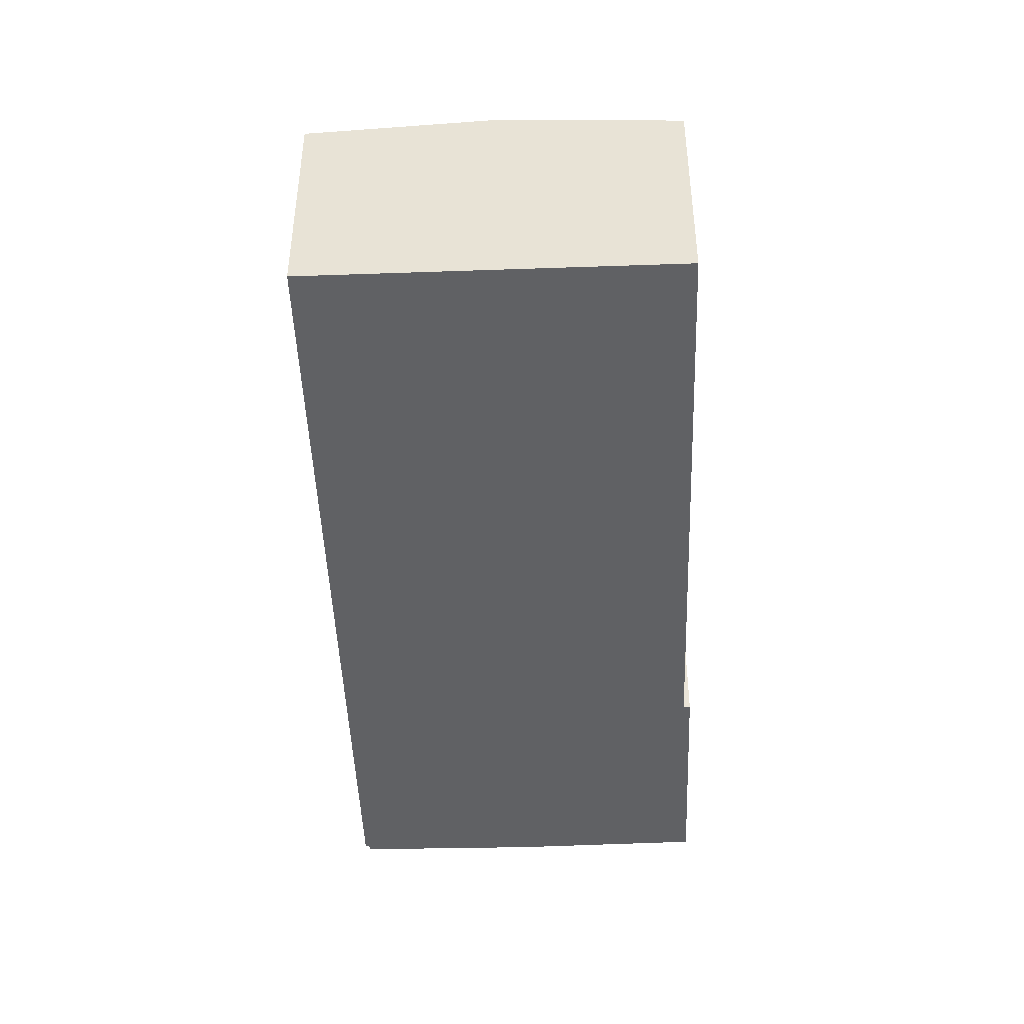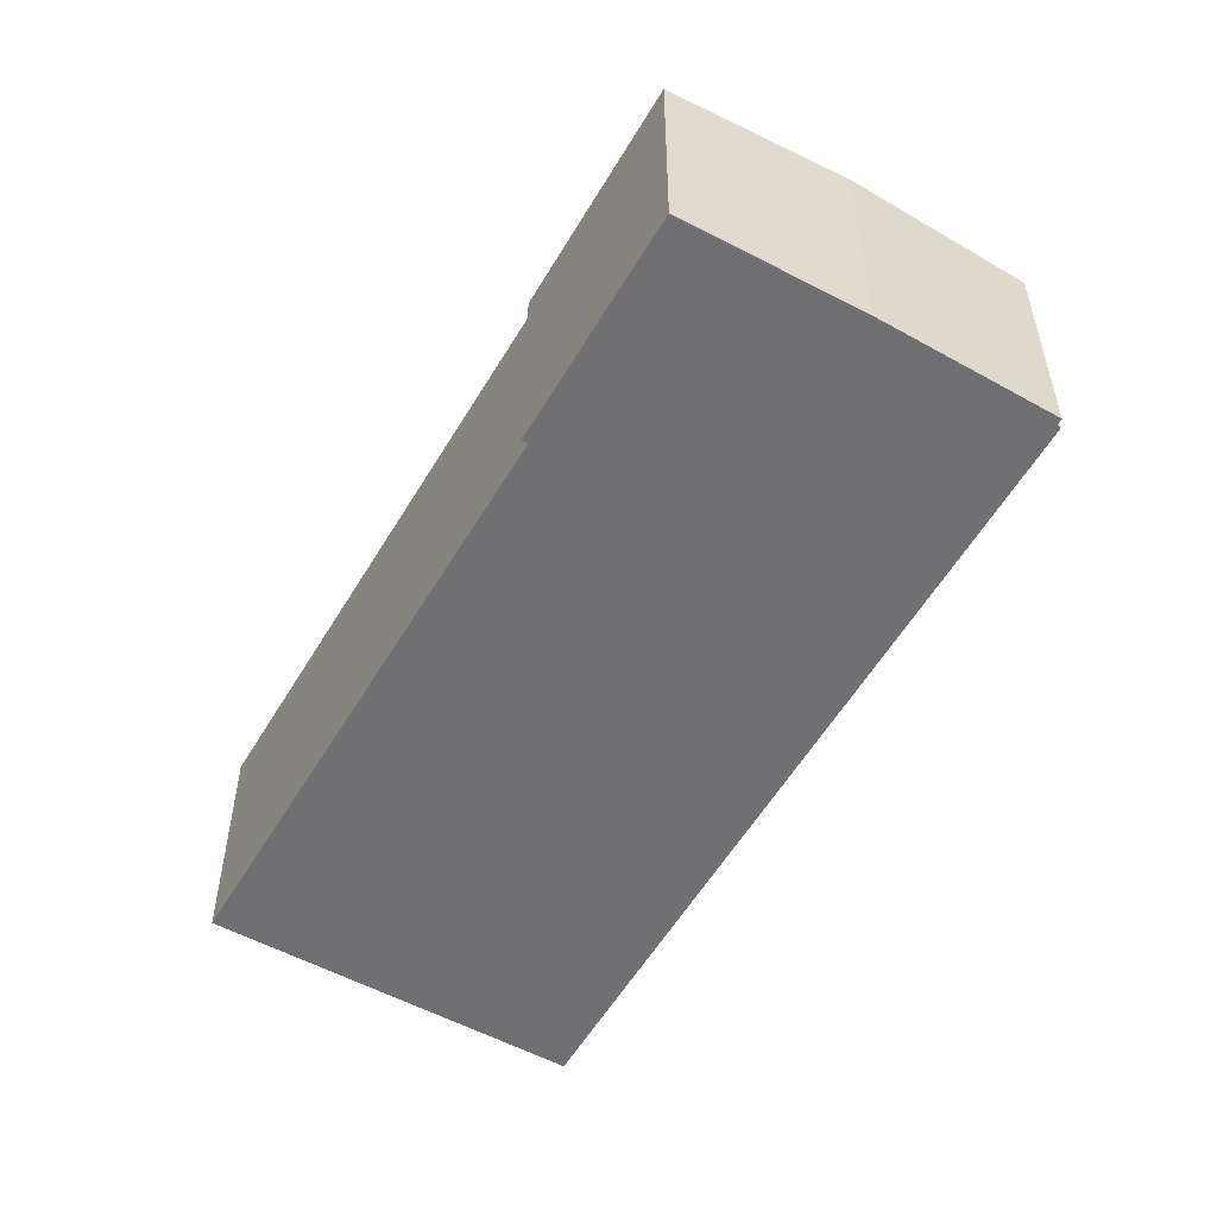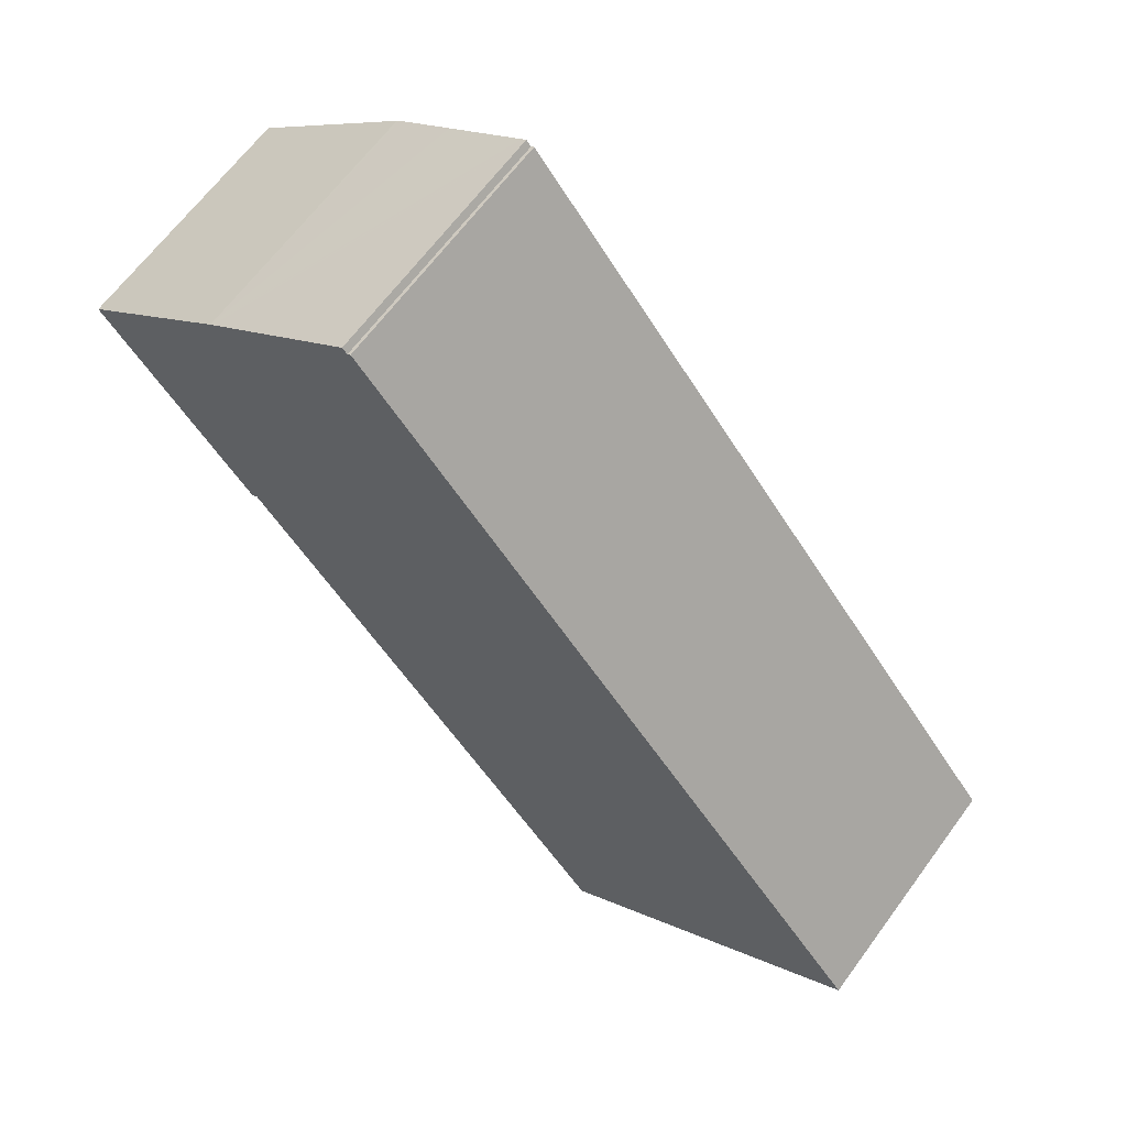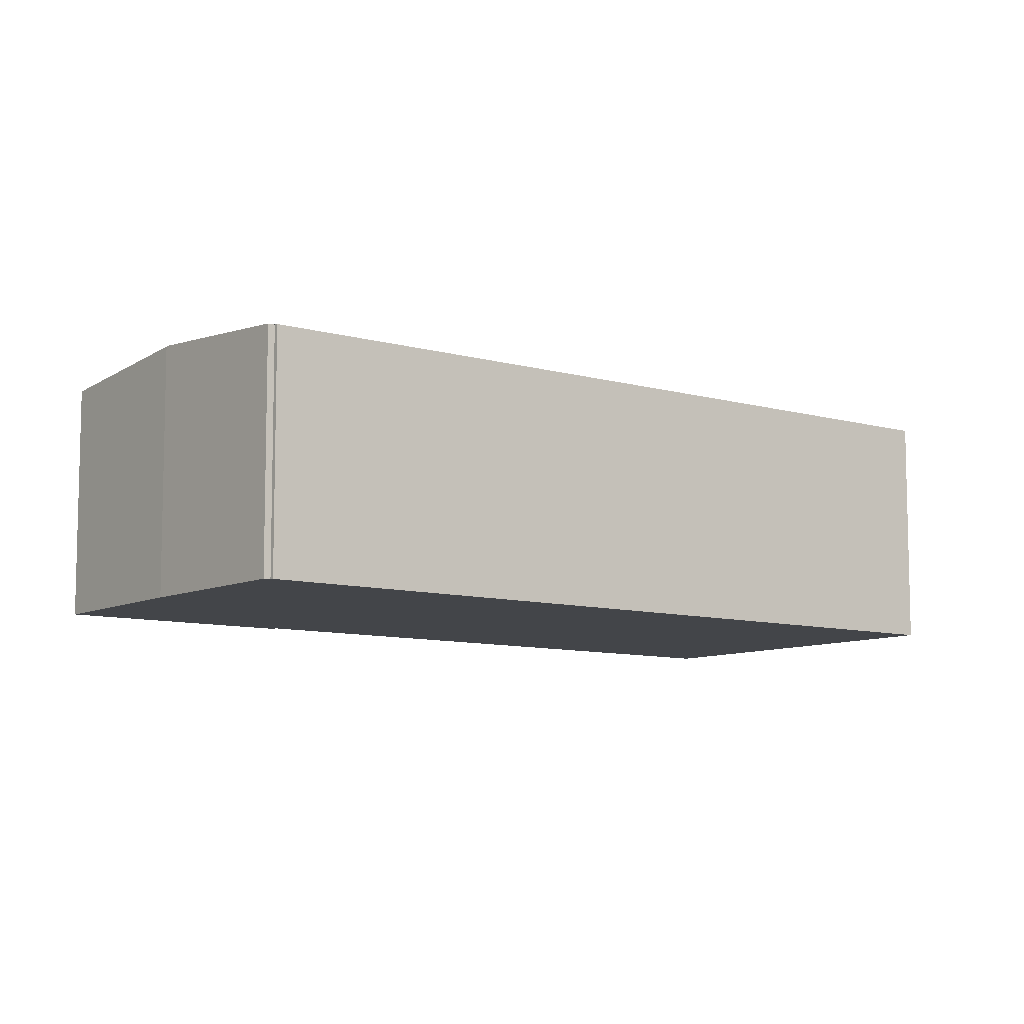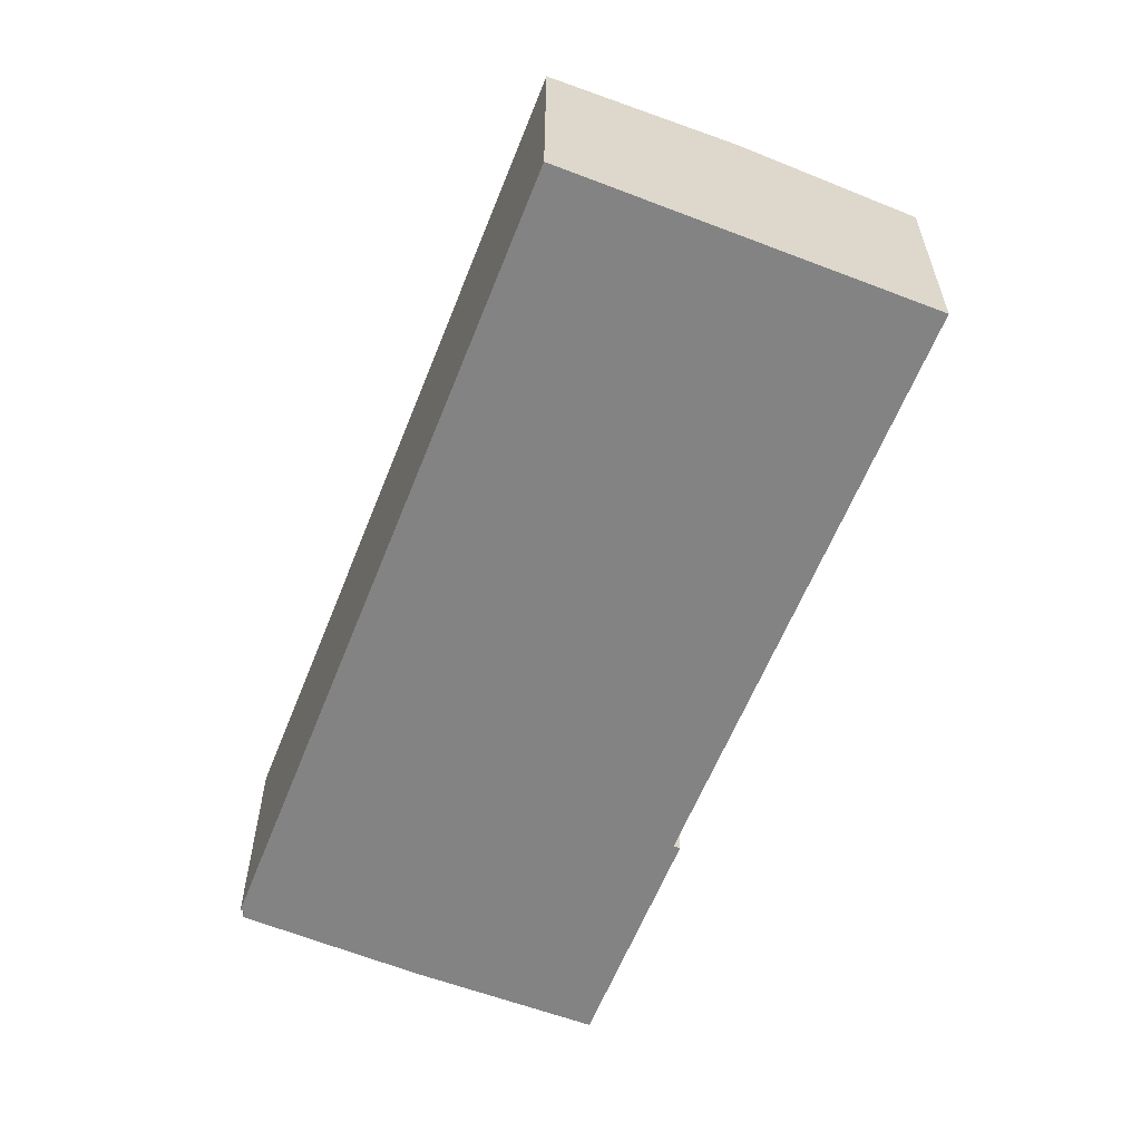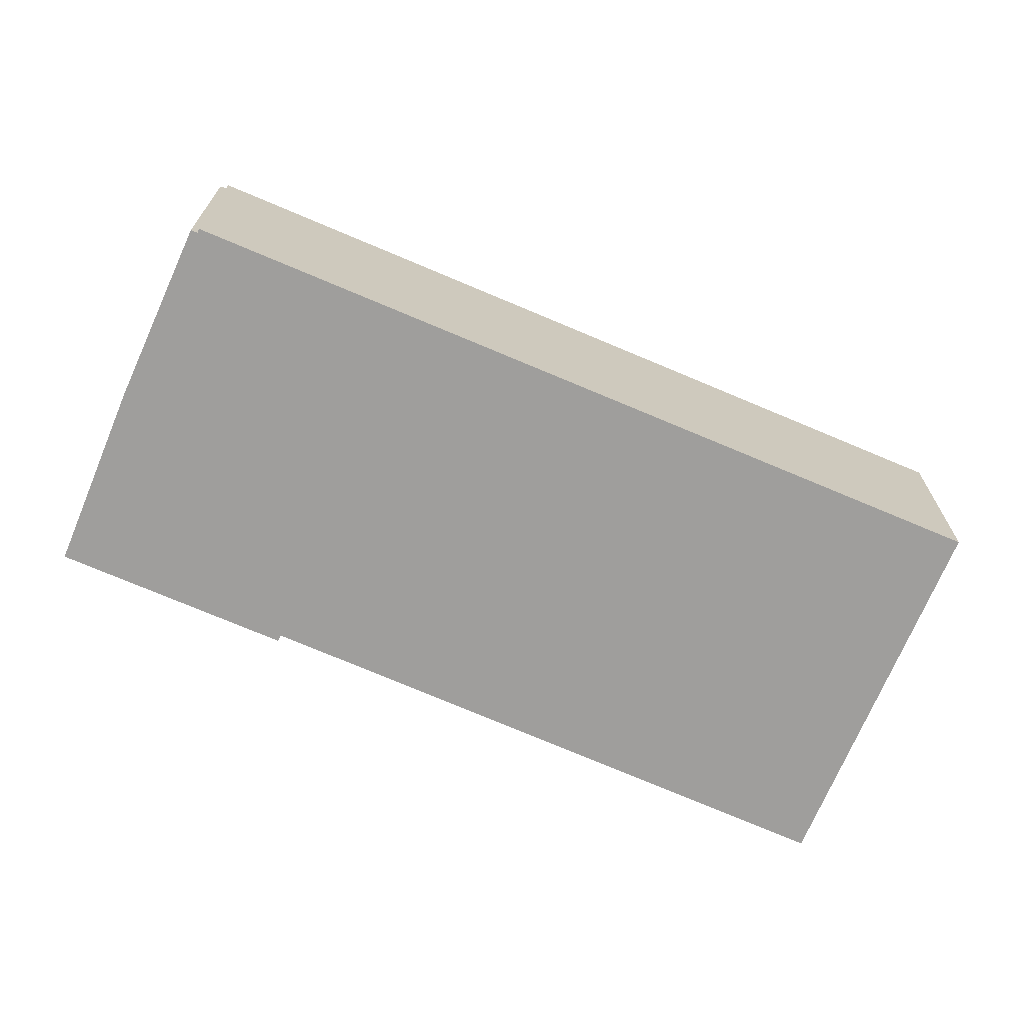
<metadata>
{"format":"obj","ext":"obj","renderer":"f3d","projection":"perspective","resolution":1024,"background":"white","views":[{"elev":-46.8,"azim":143.9,"up":"+Y"},{"elev":-55.0,"azim":-68.1,"up":"+Y"},{"elev":64.6,"azim":36.2,"up":"+Z"},{"elev":-8.9,"azim":14.1,"up":"+Y"},{"elev":-61.1,"azim":120.1,"up":"+Y"},{"elev":-71.1,"azim":28.5,"up":"+Y"}]}
</metadata>
<code>
v  4.536 10.48 -5.778
v  6.794 10.5 -8.162
v  6.544 10.48 -8.336
v  22.61 10.5 -28.49
v  29.87 11.07 -24.47
v  23.45 10.5 -29.56
v  14.04 10.5 -17.47
v  6.594 11.07 5.371
v  0.14 10.49 0.114
v  0 10.48 6.415e-16
v  6.473 11.06 5.279
v  9.24 10.84 7.392
v  30.03 11.06 -24.34
v  36.62 10.47 -19.13
v  12.84 10.52 10.14
v  13.06 10.5 10.31
v  13.27 10.5 10.07
v  13.41 10.49 10.18
v  33.09 10.47 -14.61
v  36.65 10.47 -19.1
v  13.06 -6.314e-16 10.31
v  13.27 -6.164e-16 10.07
v  13.41 -6.234e-16 10.18
v  33.09 8.944e-16 -14.61
v  36.65 1.169e-15 -19.1
v  6.473 -3.232e-16 5.279
v  0 0 0
v  0.14 -6.98e-18 0.114
v  6.594 -3.289e-16 5.371
v  12.84 -6.208e-16 10.14
v  9.24 -4.526e-16 7.392
v  36.62 1.171e-15 -19.13
v  30.03 1.491e-15 -24.34
v  23.45 1.81e-15 -29.56
v  29.87 1.498e-15 -24.47
v  6.794 4.998e-16 -8.162
v  6.544 5.104e-16 -8.336
v  22.61 1.744e-15 -28.49
v  14.04 1.07e-15 -17.47
v  4.536 3.538e-16 -5.778
g defaultobject
f 1 2 3
f 4 5 6
f 5 4 7
f 5 7 8
f 8 7 2
f 8 2 1
f 8 1 9
f 9 1 10
f 8 9 11
f 12 5 8
f 5 12 13
f 13 12 14
f 14 12 15
f 14 15 16
f 14 16 17
f 14 17 18
f 14 18 19
f 14 19 20
f 21 17 16
f 17 21 22
f 23 19 18
f 19 23 24
f 19 24 20
f 20 24 25
f 22 18 17
f 18 22 23
f 9 26 11
f 26 9 10
f 26 10 27
f 26 27 28
f 26 8 11
f 8 26 12
f 12 26 15
f 15 26 16
f 16 26 29
f 16 29 30
f 16 30 21
f 30 29 31
f 25 14 20
f 14 25 13
f 13 25 5
f 5 25 6
f 6 25 32
f 6 32 33
f 6 33 34
f 34 33 35
f 36 3 2
f 3 36 37
f 34 4 6
f 4 34 7
f 7 34 38
f 7 38 39
f 7 39 2
f 2 39 36
f 37 1 3
f 1 37 10
f 10 37 27
f 27 37 40
f 40 28 27
f 28 40 26
f 26 40 29
f 29 40 31
f 31 40 30
f 30 40 37
f 30 37 21
f 21 37 22
f 22 37 23
f 23 37 36
f 23 36 24
f 24 36 39
f 24 39 38
f 24 38 34
f 24 34 35
f 24 35 32
f 24 32 25
f 32 35 33

</code>
